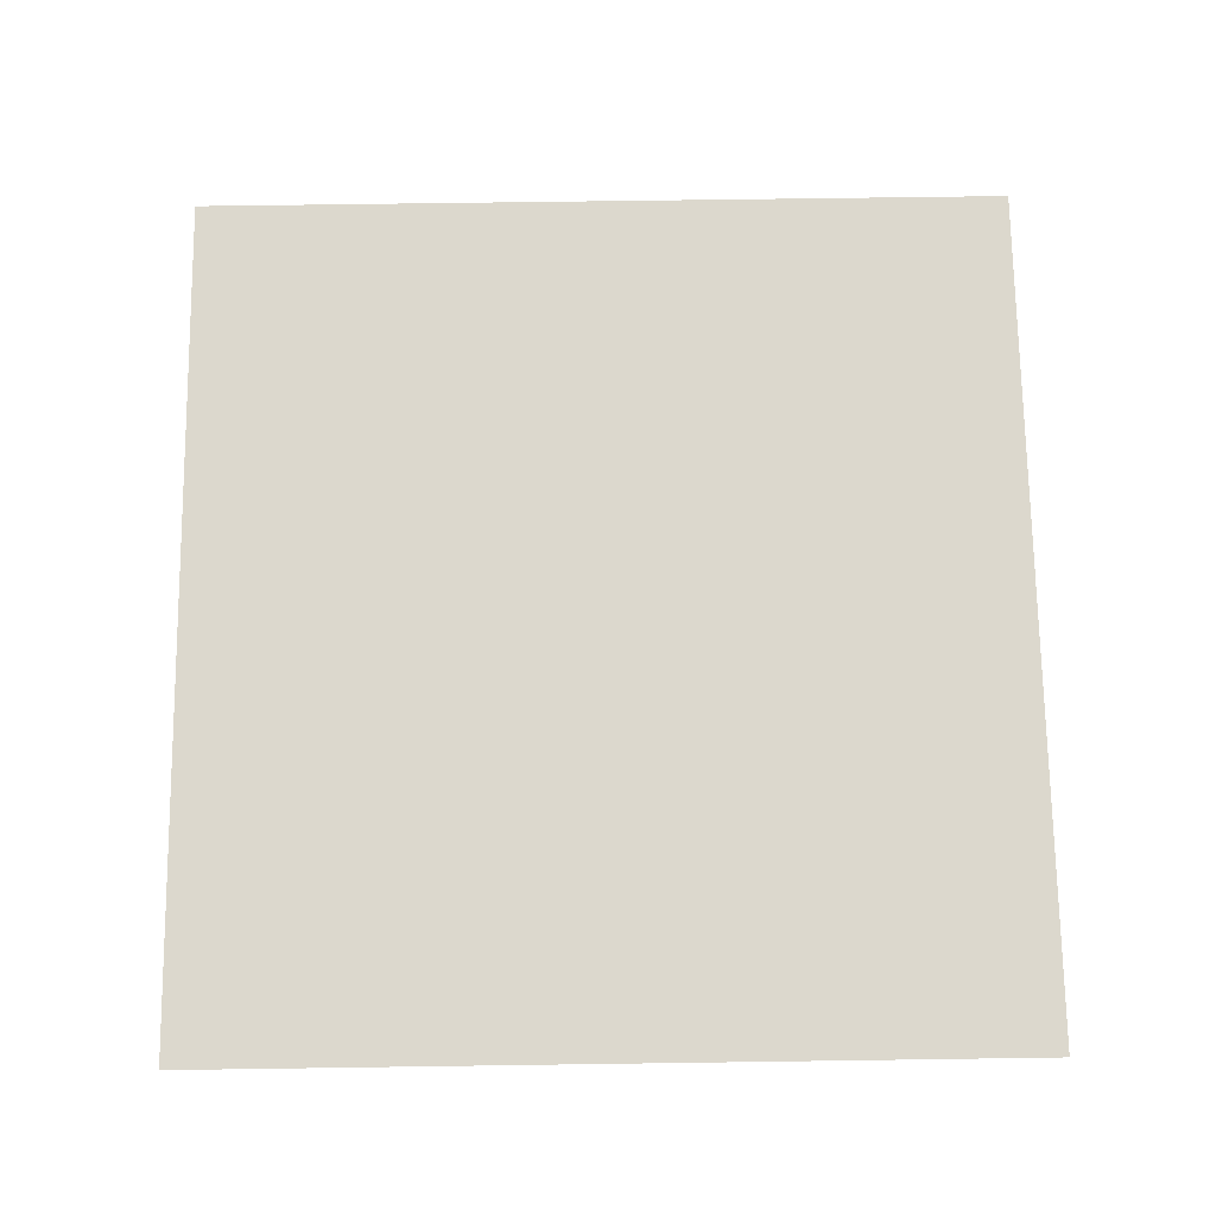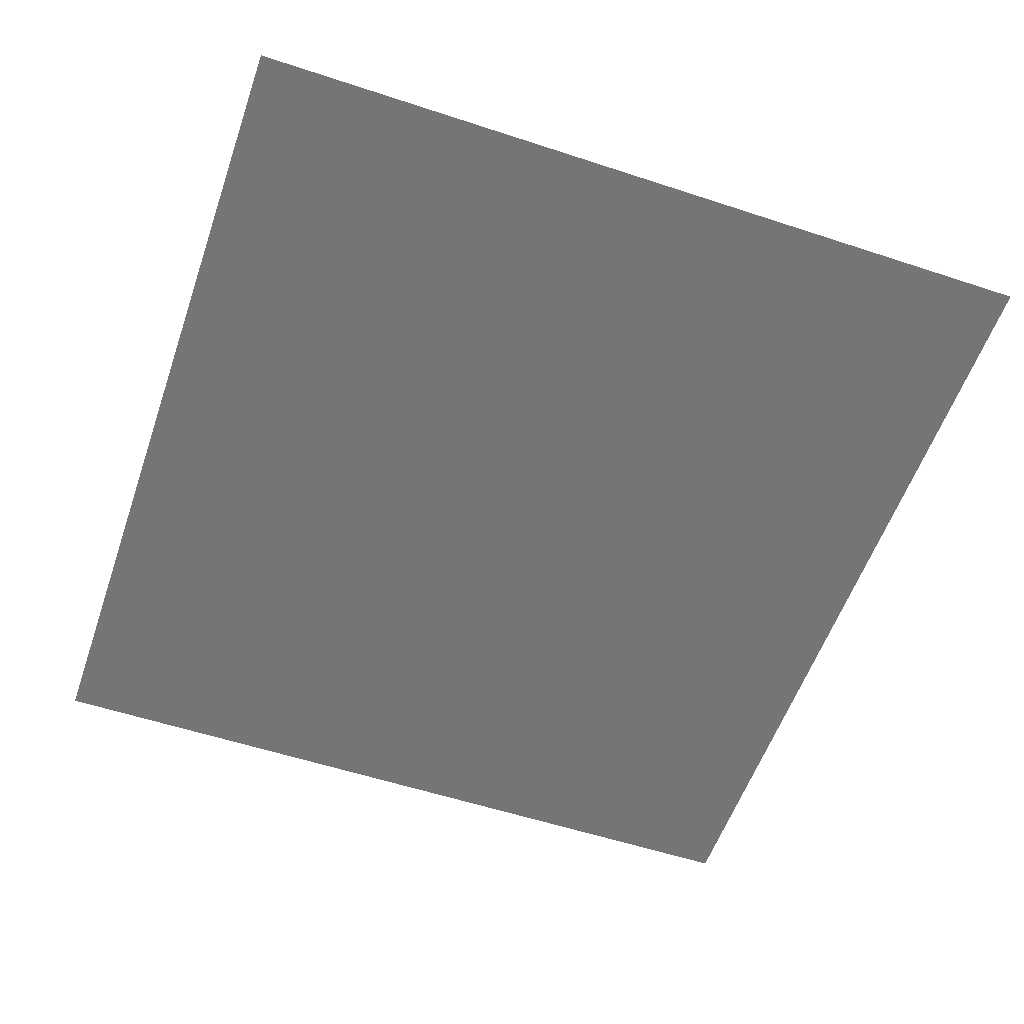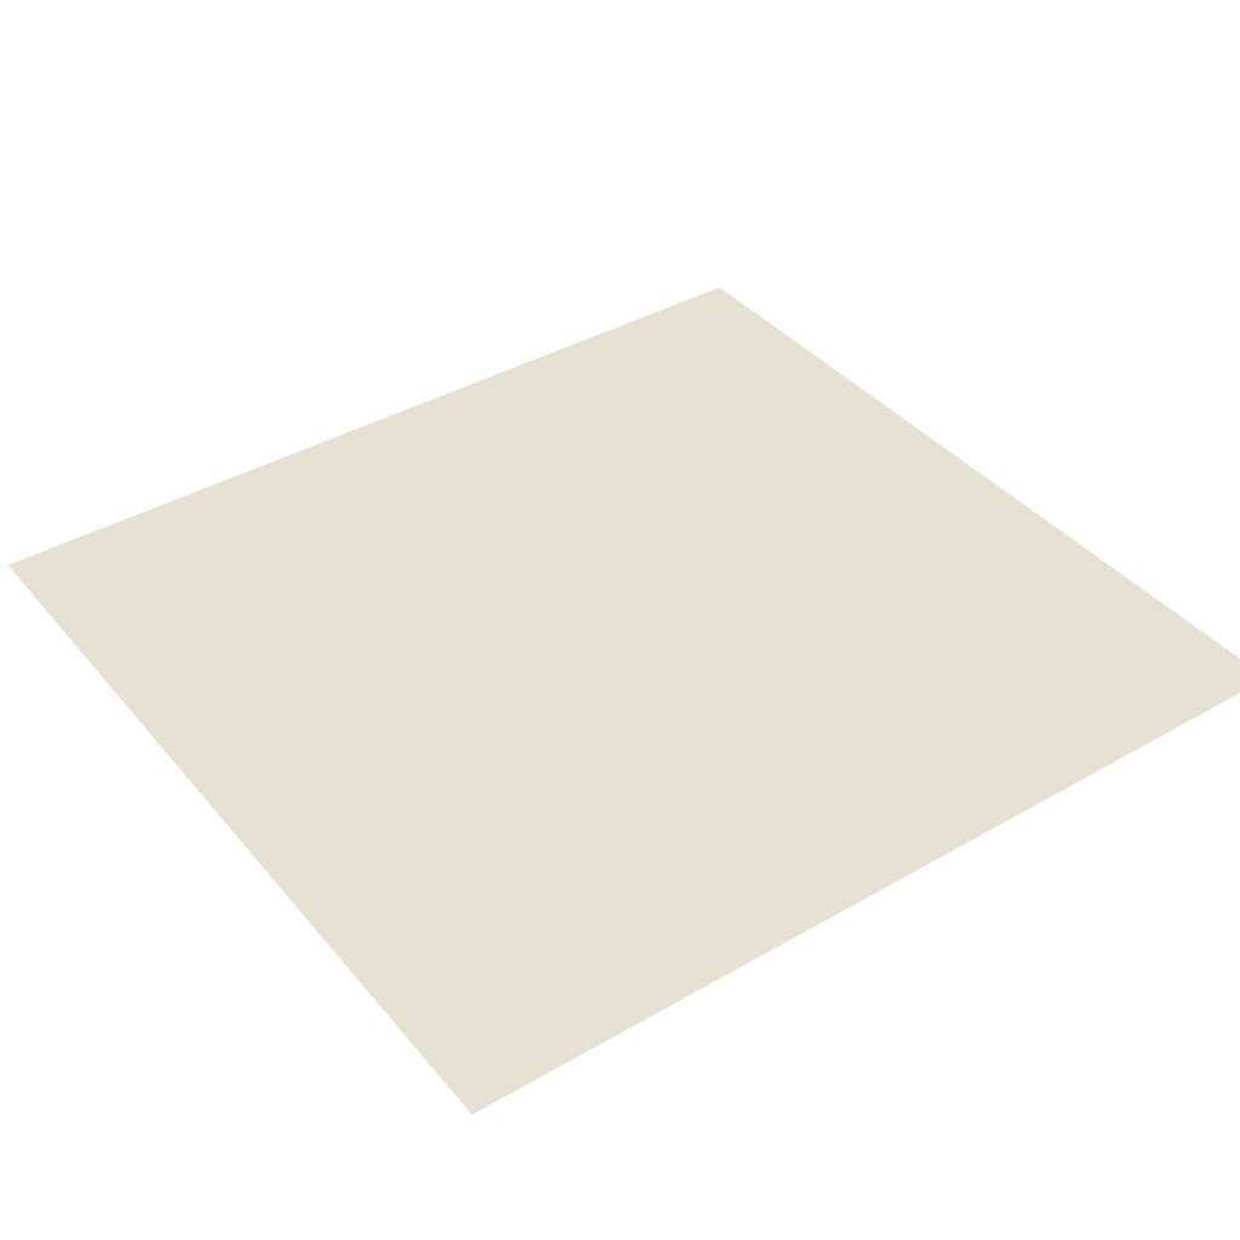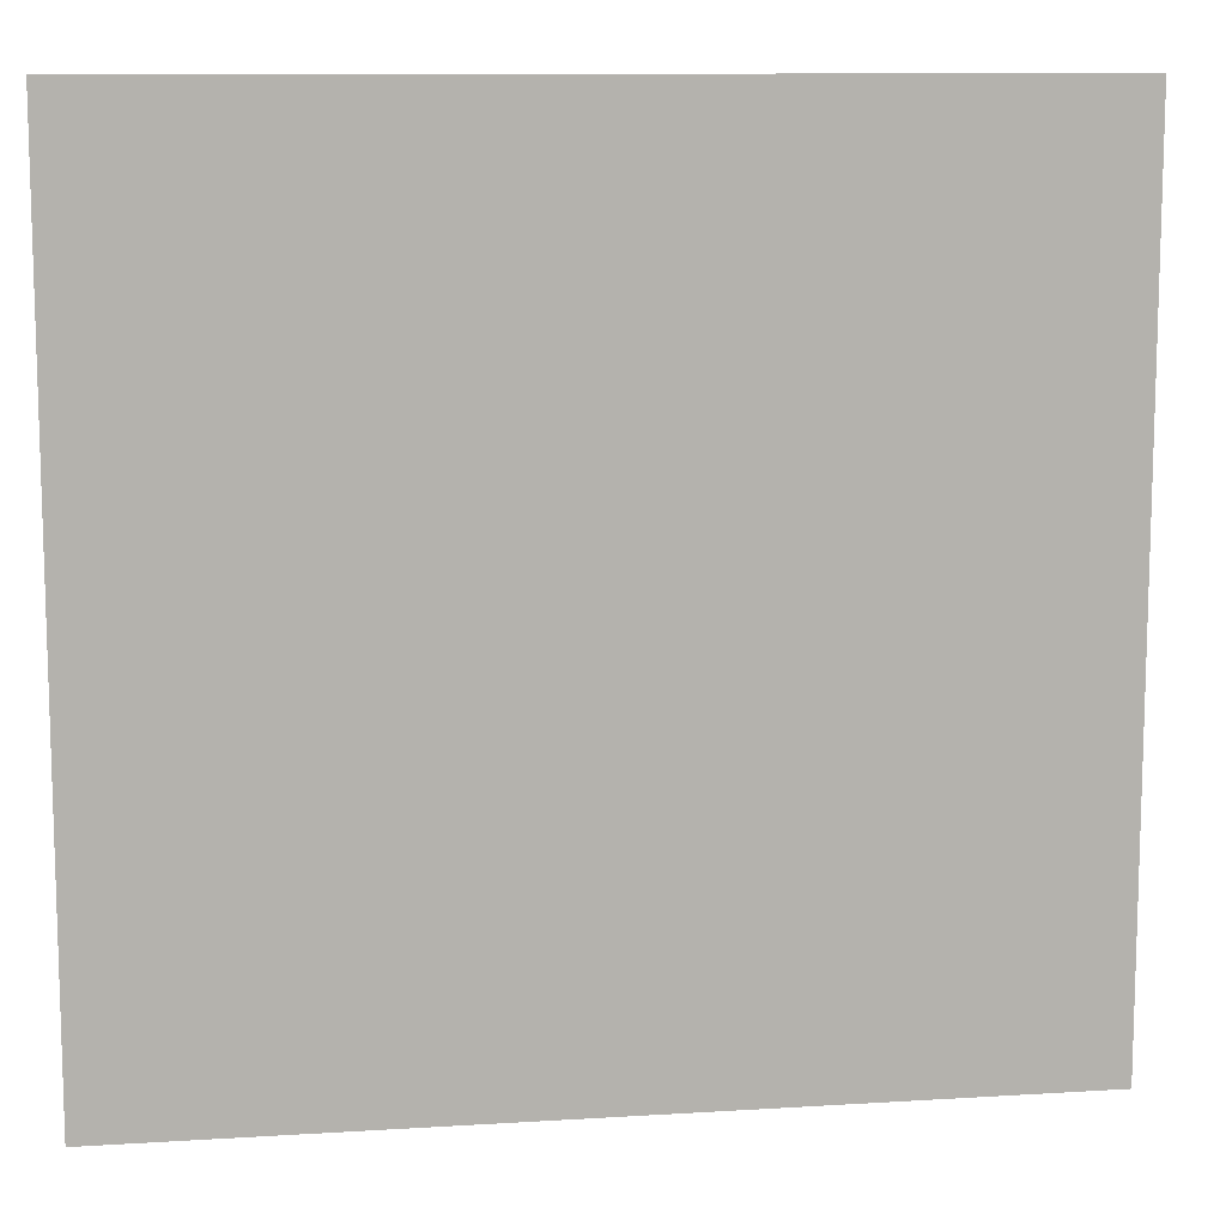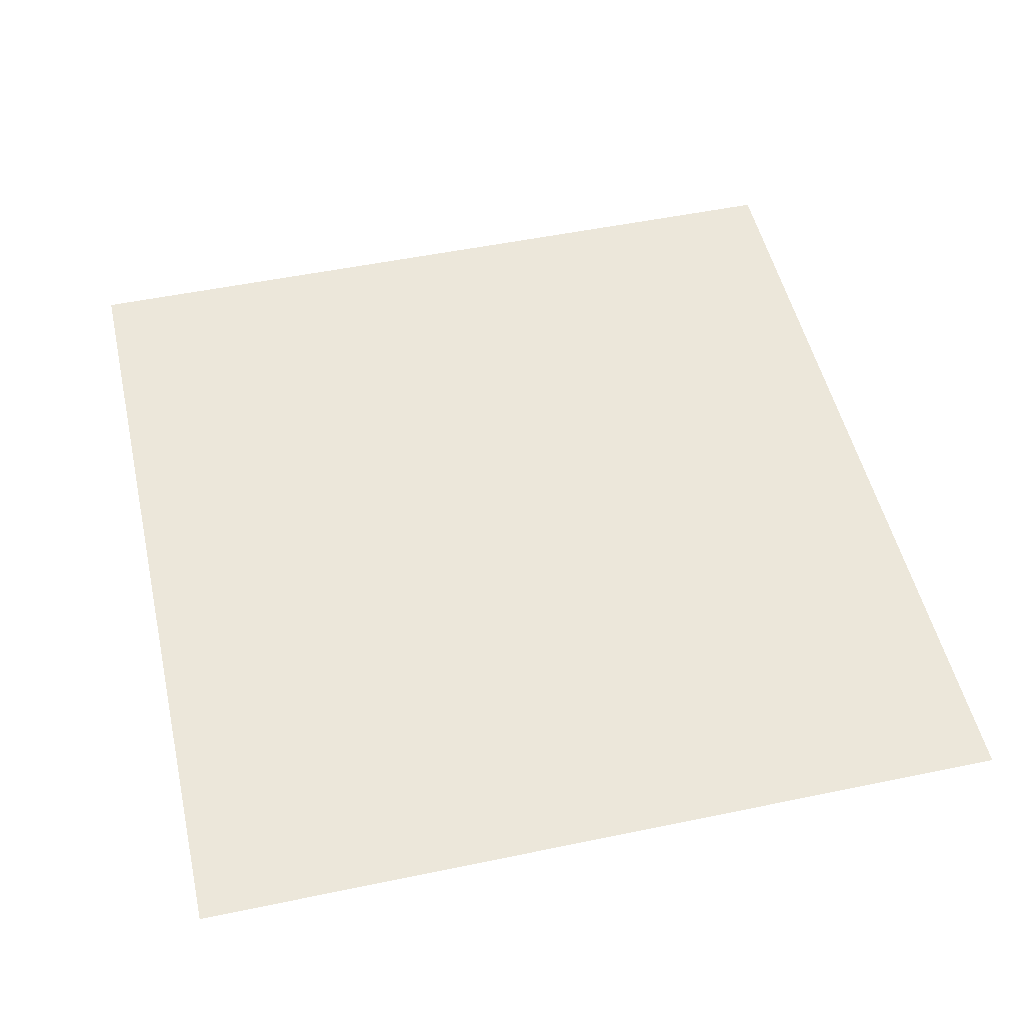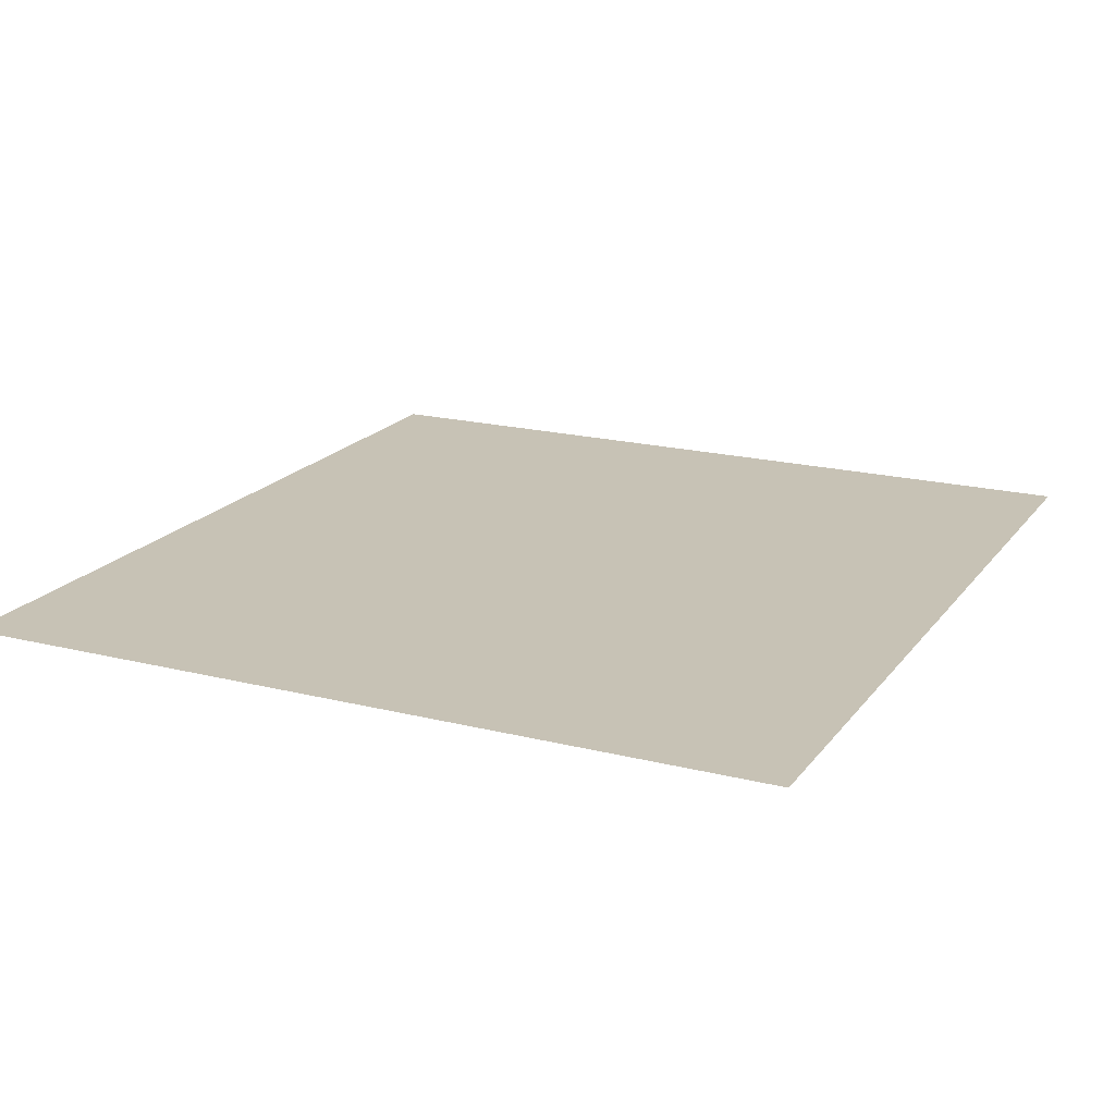
<metadata>
{"format":"obj","ext":"obj","renderer":"f3d","projection":"perspective","resolution":1024,"background":"white","views":[{"elev":72.4,"azim":-90.8,"up":"+Y"},{"elev":-56.4,"azim":-109.0,"up":"+Y"},{"elev":39.6,"azim":-35.6,"up":"+Y"},{"elev":10.8,"azim":171.2,"up":"+Z"},{"elev":51.0,"azim":77.2,"up":"+Y"},{"elev":19.0,"azim":115.5,"up":"+Y"}]}
</metadata>
<code>
o SimpleGround_Plane.024
v -34.94 0 33.28
v 34.94 0 33.28
v -34.94 0 -33.28
v 34.94 0 -33.28
f 1 2 4 3

</code>
